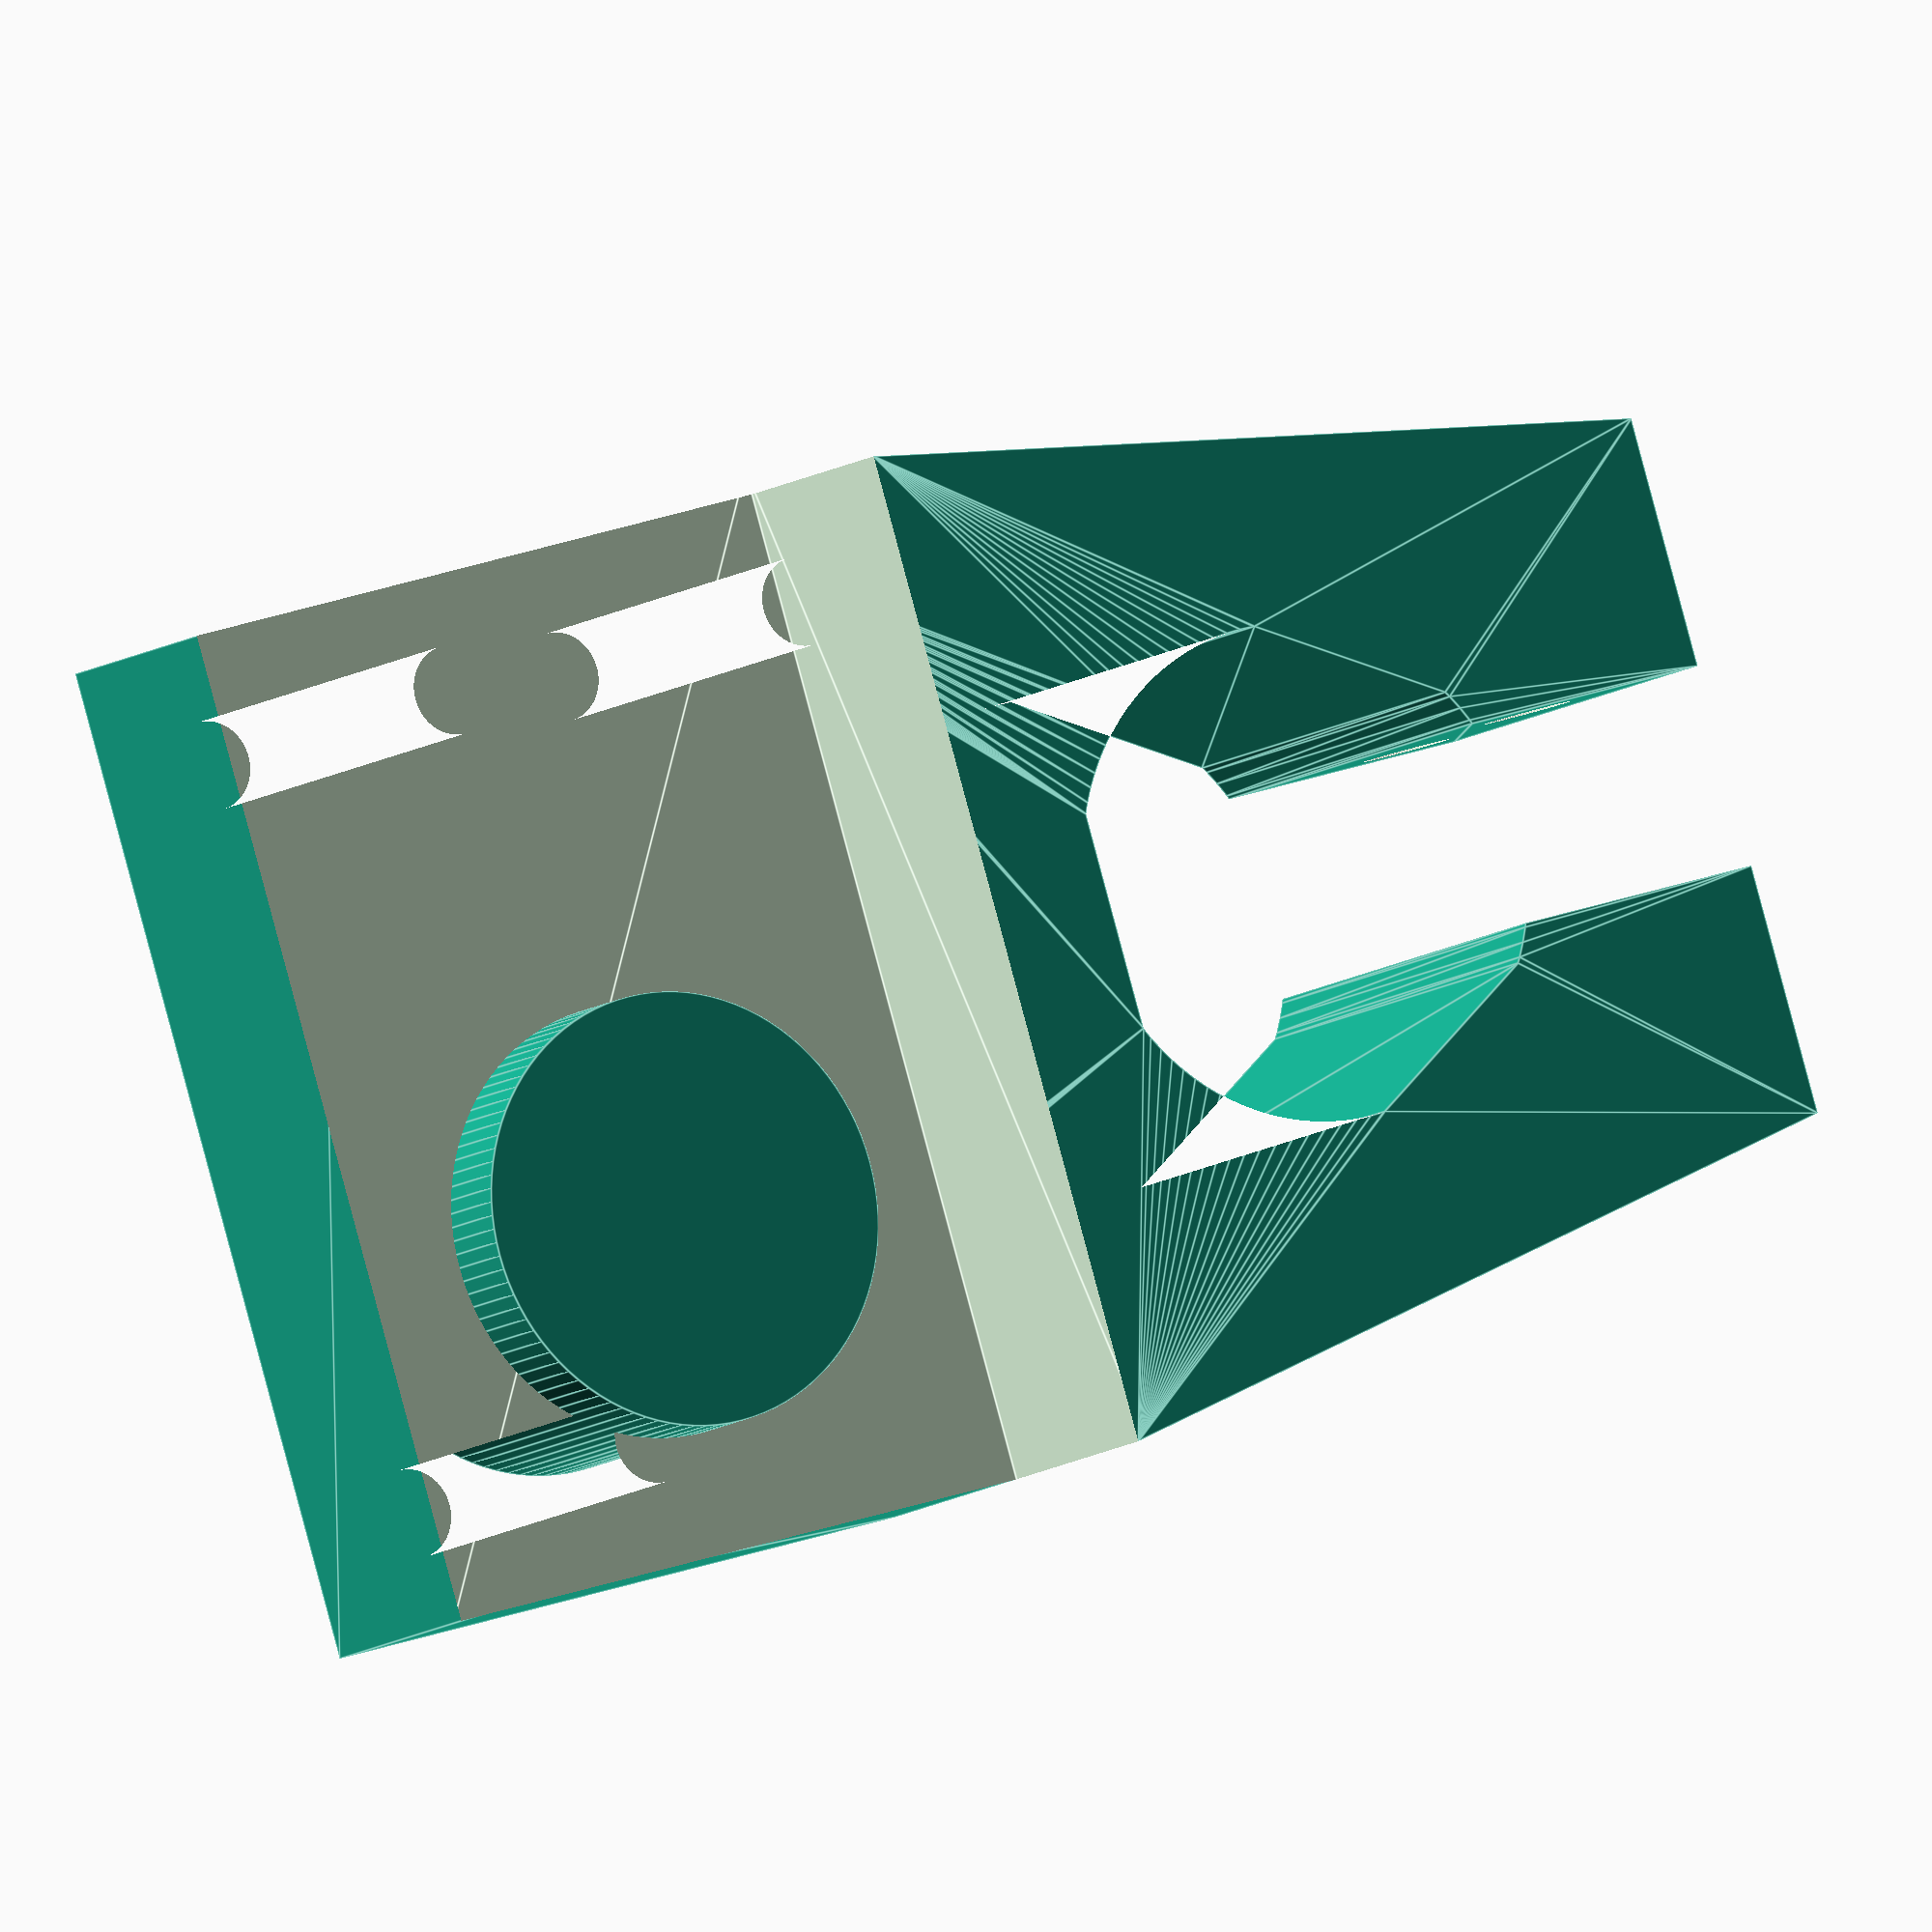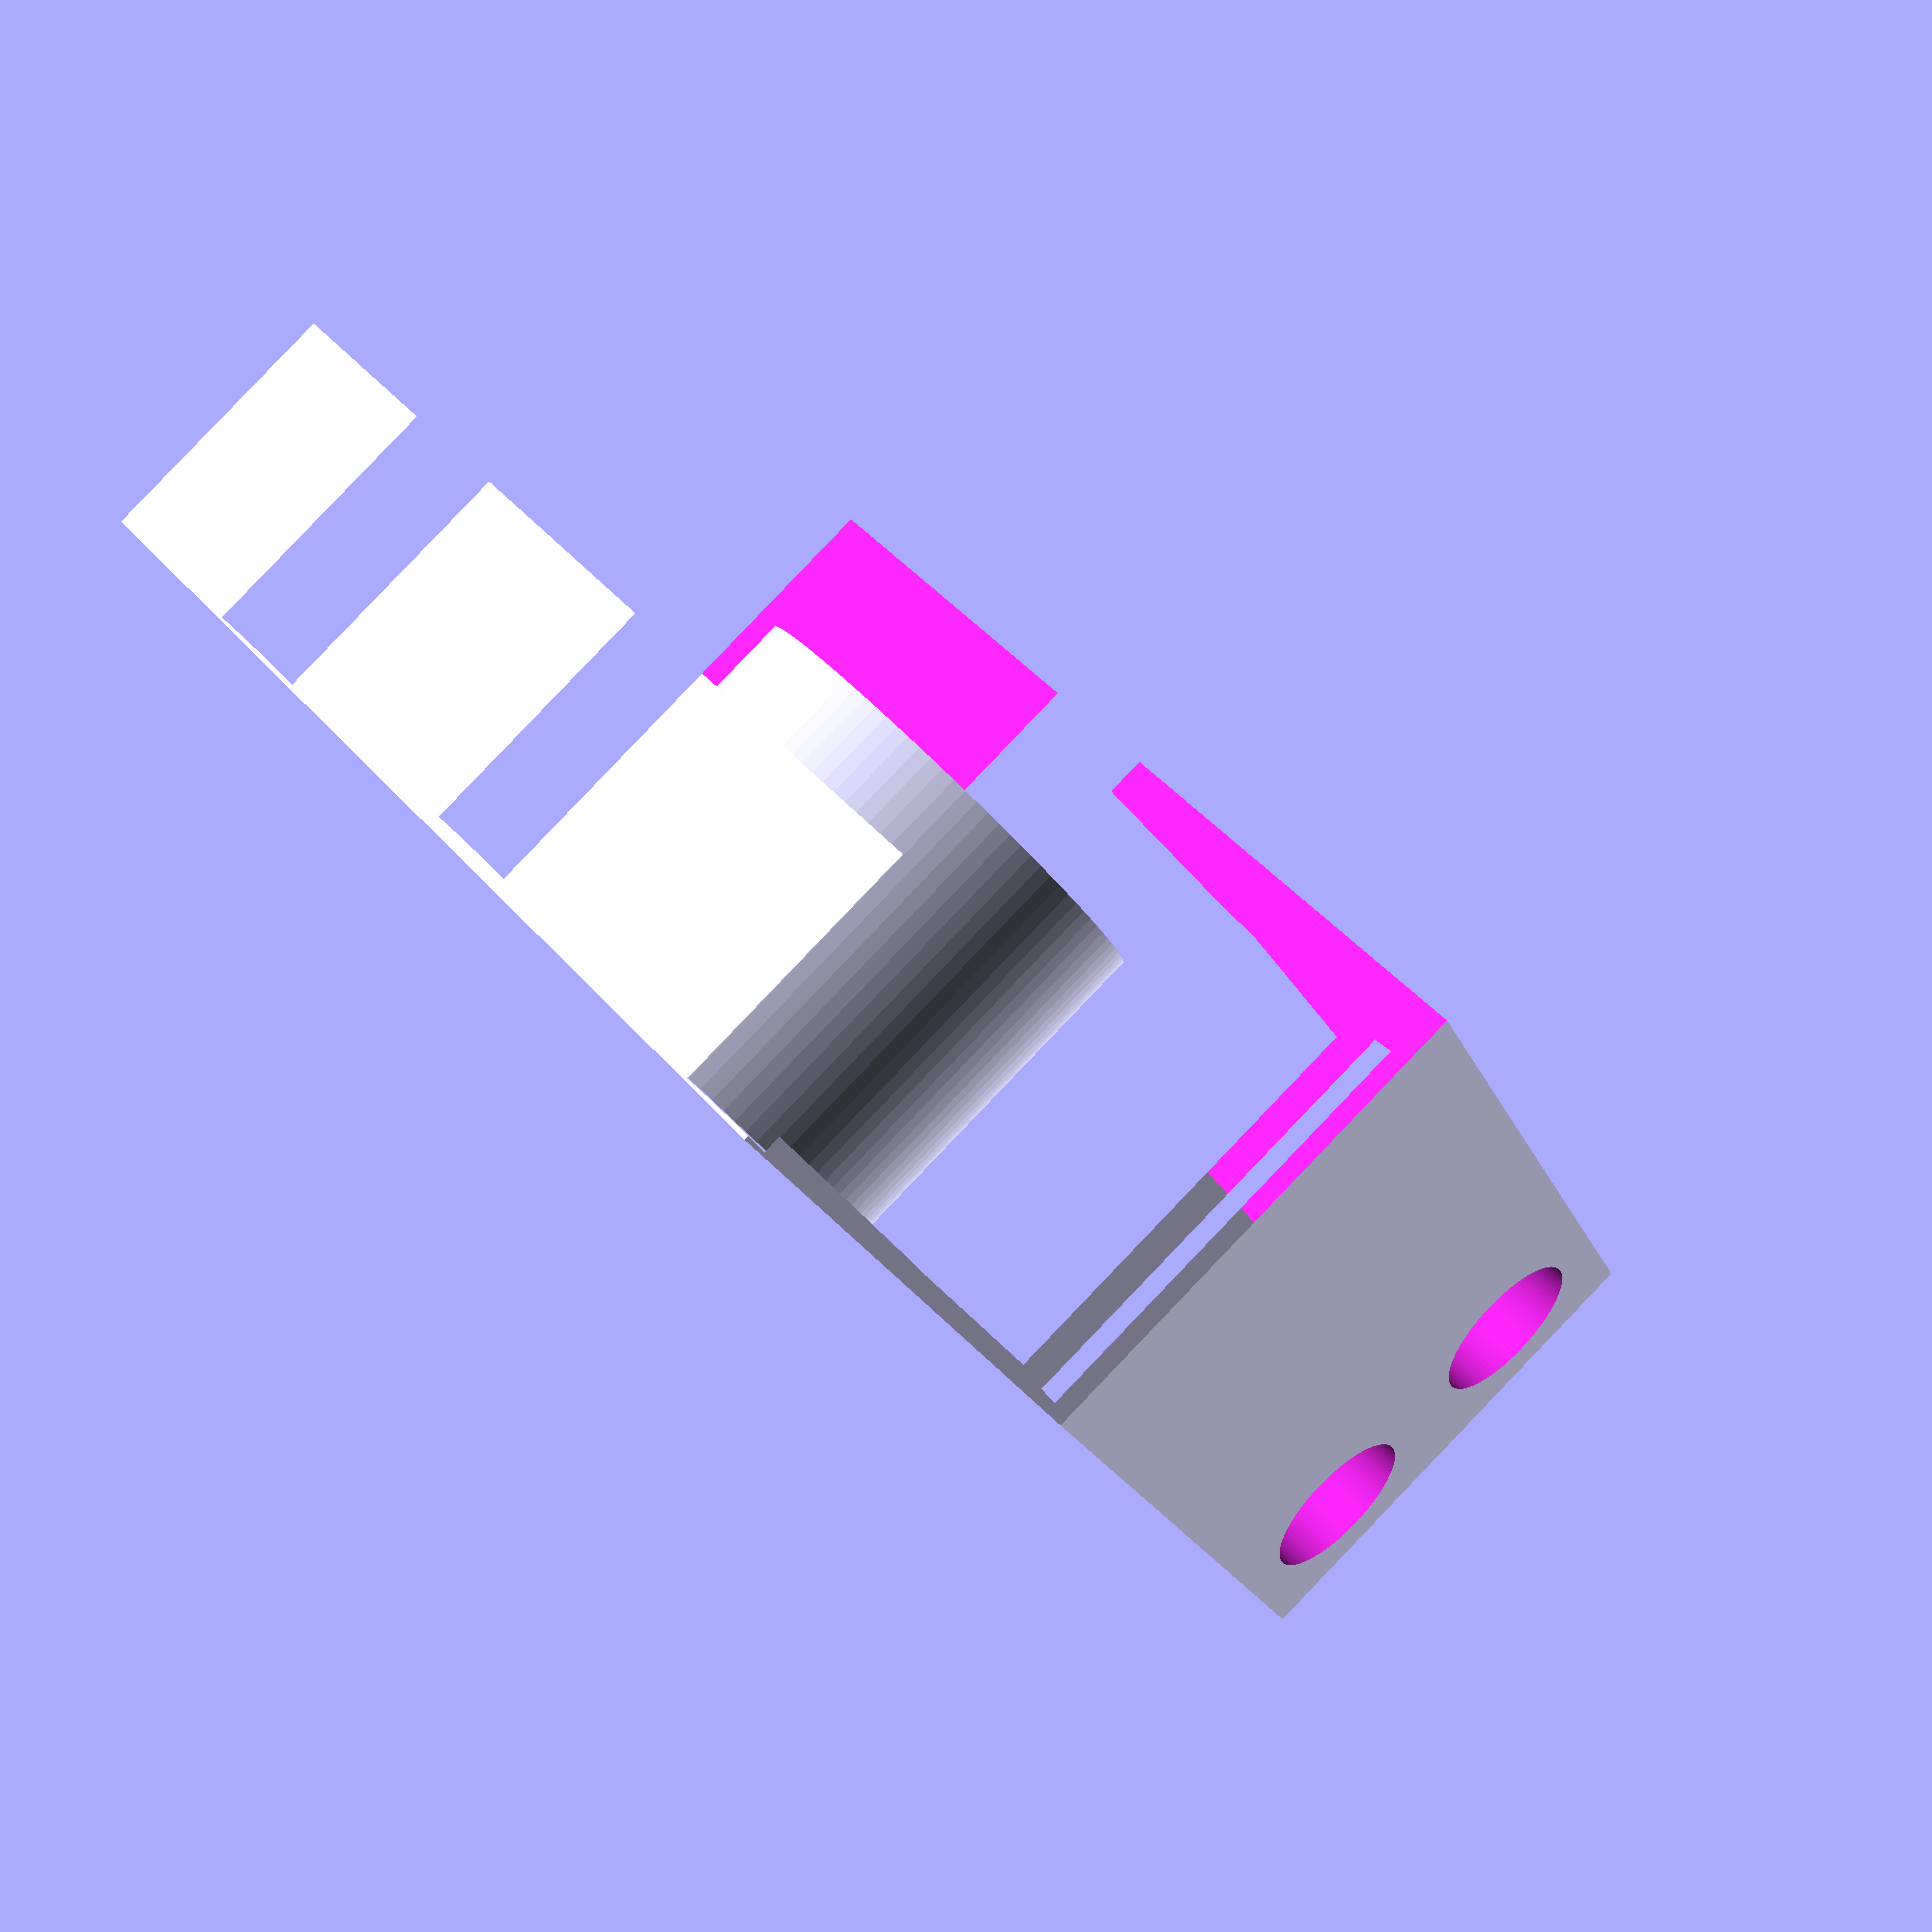
<openscad>
/* Notes:
 * 'width' refers to length in the x dimension.
 * 'depth' refers to length in the y dimension.
 * 'height' refers to length in the z dimension.
 */

$fn = 100;

/* Parameters */

mounting_hole_diameter = 3.5;
mounting_hole_x_spacing = 30;
mounting_hole_y_spacing = 16;
mounting_hole_inset = 4.75;
mounting_hole_thickness = 2;
mounting_nut_across_flats = 6.2;

spindle_circle_diameter = 19.5;
spindle_flat_to_radius = 18.5;
spindle_shelf_margin = 5;

clamp_profile_depth = 33;
clamp_profile_taper = 10;

clamp_jaw_width = 8;

clamp_hole_diameter = 3.5;
clamp_hole_spacing = 10;
clamp_hole_offset = 5;
clamp_bed_thickness = 5;
clamp_bolt_head_diameter = 6.5;

clamp_height = 20;
shelf_height = 10;

boss_height = 3.3;
boss_diameter = 17;
boss_centre_x = 21.5;
boss_centre_y = 12.5;

/* Derived values */

mounting_hole_centres = [
    [mounting_hole_inset, mounting_hole_inset],
    [mounting_hole_inset, mounting_hole_inset + mounting_hole_y_spacing],
    [mounting_hole_inset + mounting_hole_x_spacing, mounting_hole_inset]
];

mounting_tab_width = mounting_hole_x_spacing + 2 * mounting_hole_inset;
mounting_tab_depth = mounting_hole_y_spacing + 2 * mounting_hole_inset;

spindle_circle_radius = spindle_circle_diameter / 2;
spindle_flat_chord_depth = spindle_circle_diameter - spindle_flat_to_radius;

clamp_profile_width = mounting_tab_width;
clamp_profile_y = mounting_tab_depth;

/* Utilities */

function hexagon_flat_to_inscribed(across_flats) =
    2 * across_flats / sqrt(3) ;

/* Geometry */

// The rectangle that will mate with the gantry.
module MountingTab () {
    difference() {
        square([mounting_tab_width, mounting_tab_depth]);
        MountingHoles();
    }
}

// The mounting holes to be drilled in the mounting tab.
module MountingHoles() {
 for(centre = mounting_hole_centres) {
        translate(centre)
        circle(d = mounting_hole_diameter);
    }
}

module MountingNutRecesses() {
    nut_inscribed_diameter = hexagon_flat_to_inscribed(mounting_nut_across_flats);
    recess_depth = shelf_height - mounting_hole_thickness + 1;
    for(centre = mounting_hole_centres) {
        translate([centre.x, centre.y, -1])
        linear_extrude(recess_depth) {
            circle(d = nut_inscribed_diameter, $fn = 6);
        }
    }
}

// The trapezoid which forms the profile of the spindle clamp.
module ClampProfile() {
    clamp_profile_centre_x = clamp_profile_width / 2;
    clamp_profile_taper_inset = clamp_profile_depth * tan(clamp_profile_taper);
    
    spindle_profile_x = clamp_profile_centre_x;
    spindle_flat_y = spindle_circle_radius - spindle_flat_chord_depth;
    spindle_profile_y = spindle_flat_y + spindle_shelf_margin;
    
    clamp_jaw_depth = clamp_profile_depth - spindle_profile_y;
    clamp_jaw_x = clamp_profile_centre_x - clamp_jaw_width / 2;
    clamp_jaw_y = clamp_profile_depth - clamp_jaw_depth;
    
    difference() {
        polygon([
          [0, 0],
          [clamp_profile_taper_inset, clamp_profile_depth],
          [clamp_profile_width - clamp_profile_taper_inset, clamp_profile_depth],
          [clamp_profile_width, 0]
        ]);
        translate([spindle_profile_x, spindle_profile_y])
        SpindleProfile();
        translate([clamp_jaw_x, clamp_jaw_y])
        ClampJaw(clamp_jaw_depth + 1); // Extra depth here to avoid aliasing.
    }
}

// The rounded triangle cutout which mates with the spindle.
module SpindleProfile() {
    spindle_flat_chord_radius = spindle_circle_radius - spindle_flat_chord_depth;
    spindle_triangle_inscribed_radius = spindle_flat_chord_radius * 2;
    
    intersection() {
        rotate([0, 0, 90])
        circle(r = spindle_triangle_inscribed_radius, $fn = 3);
        circle(d = spindle_circle_diameter);
    }
}

module ClampJaw(depth) {
    square([clamp_jaw_width, depth]);
}

module ShelfCutout() {
    translate([-1, -1, shelf_height])
    linear_extrude(height = clamp_height - shelf_height + 1) {
        square([mounting_tab_width + 2, mounting_tab_depth + 1]);
    }
}
    
module ClampForm() {
    linear_extrude(height = clamp_height) {
        union() {
            MountingTab();
            translate([0, clamp_profile_y, 0])
            ClampProfile();
        }
    }
}

module ClampScrewHoles() {
    l = clamp_profile_width + 2;

    top_hole_z = clamp_hole_spacing + (clamp_height - clamp_hole_spacing) / 2;
    holes_y = mounting_tab_depth + clamp_profile_depth -clamp_hole_offset;
    
    nut_inscribed_diameter = hexagon_flat_to_inscribed(mounting_nut_across_flats);
    nut_recess_height = (l / 2) - (clamp_jaw_width / 2) - clamp_bed_thickness;
    
    for(x = [0, clamp_hole_spacing]) {
        rotate([0, 90, 0])
        translate([x - top_hole_z, holes_y, -1]) {
            cylinder(h = l, d = clamp_hole_diameter);
            cylinder(h = nut_recess_height, d = nut_inscribed_diameter, $fn = 6);
            translate([0, 0, l - nut_recess_height])
            cylinder(h = nut_recess_height, d = clamp_bolt_head_diameter);
        }
    }
}

module MountingTabBoss() {
    cylinder(h = shelf_height + boss_height, d = boss_diameter);
}

module Clamp() {
    union() {
        difference() {
            ClampForm();
            ShelfCutout();
            MountingNutRecesses();
            ClampScrewHoles();
        }
        translate([boss_centre_x + mounting_hole_inset, boss_centre_y])
        MountingTabBoss();
    }
}

Clamp();
</openscad>
<views>
elev=189.6 azim=252.9 roll=208.1 proj=o view=edges
elev=272.8 azim=214.1 roll=223.8 proj=p view=wireframe
</views>
